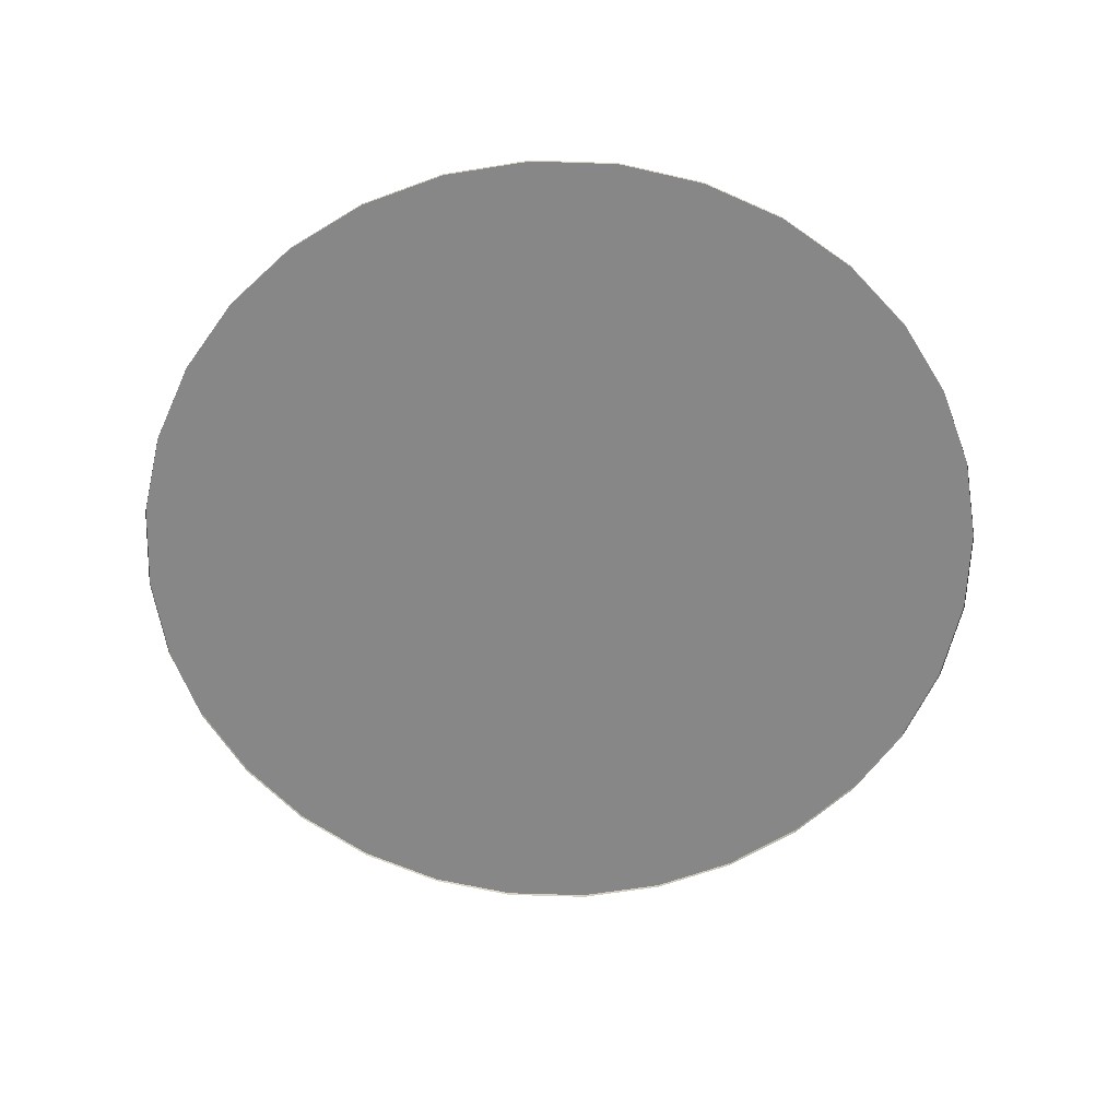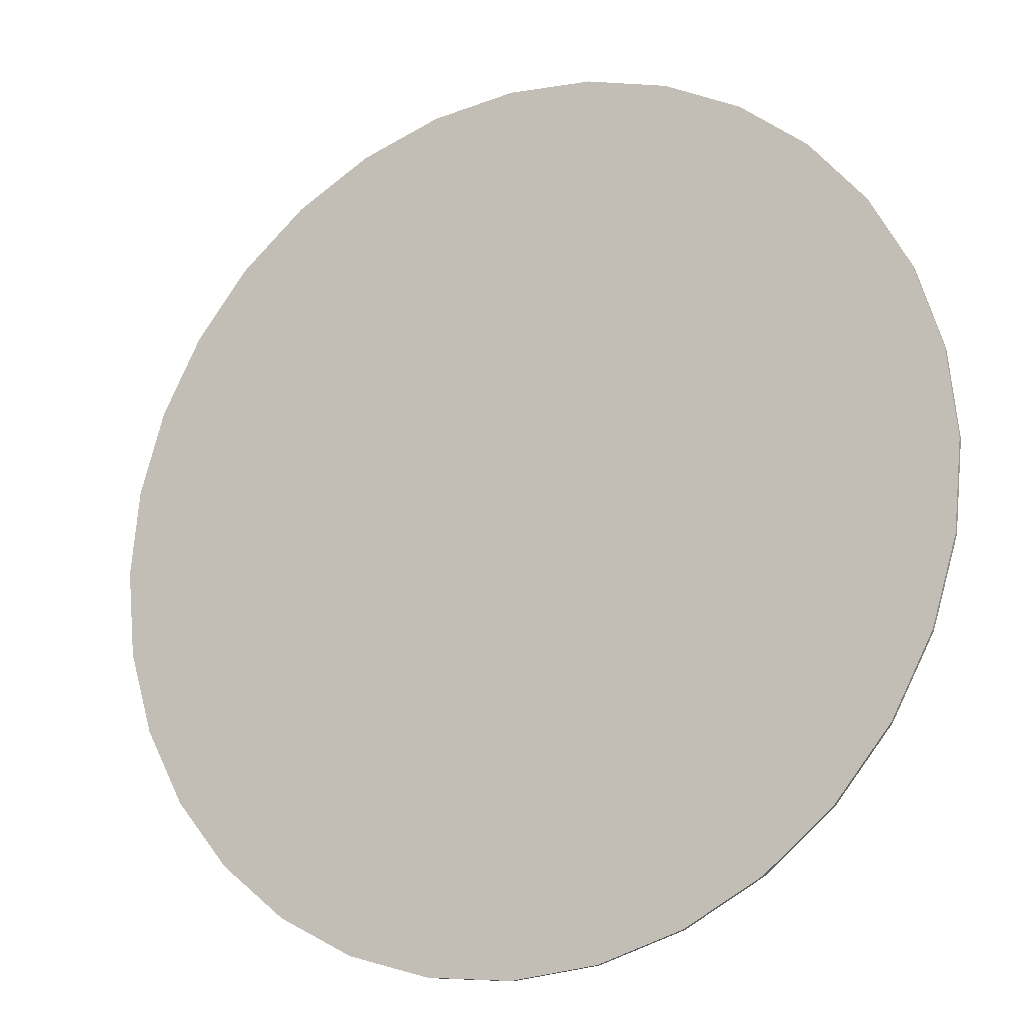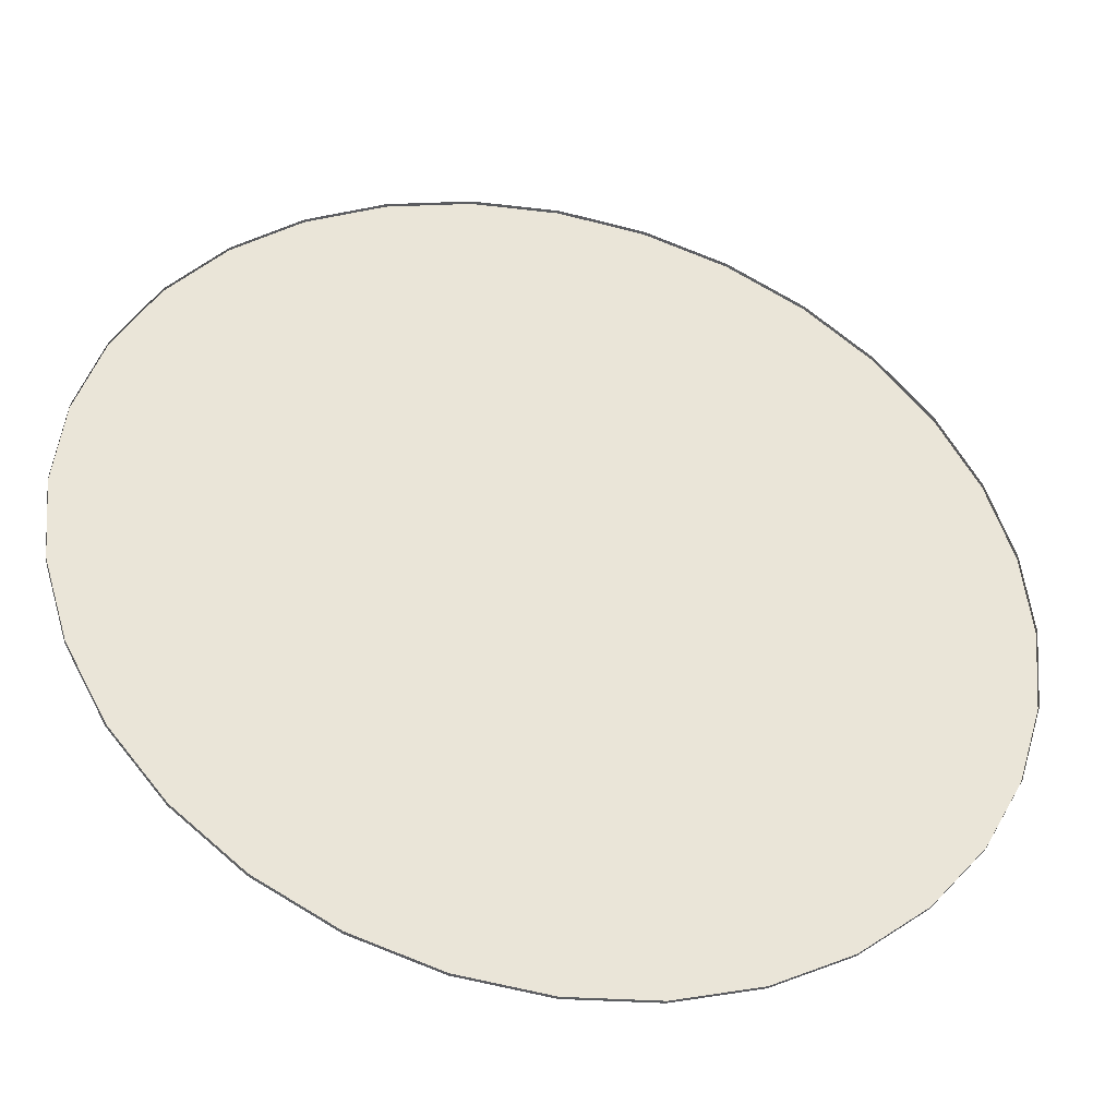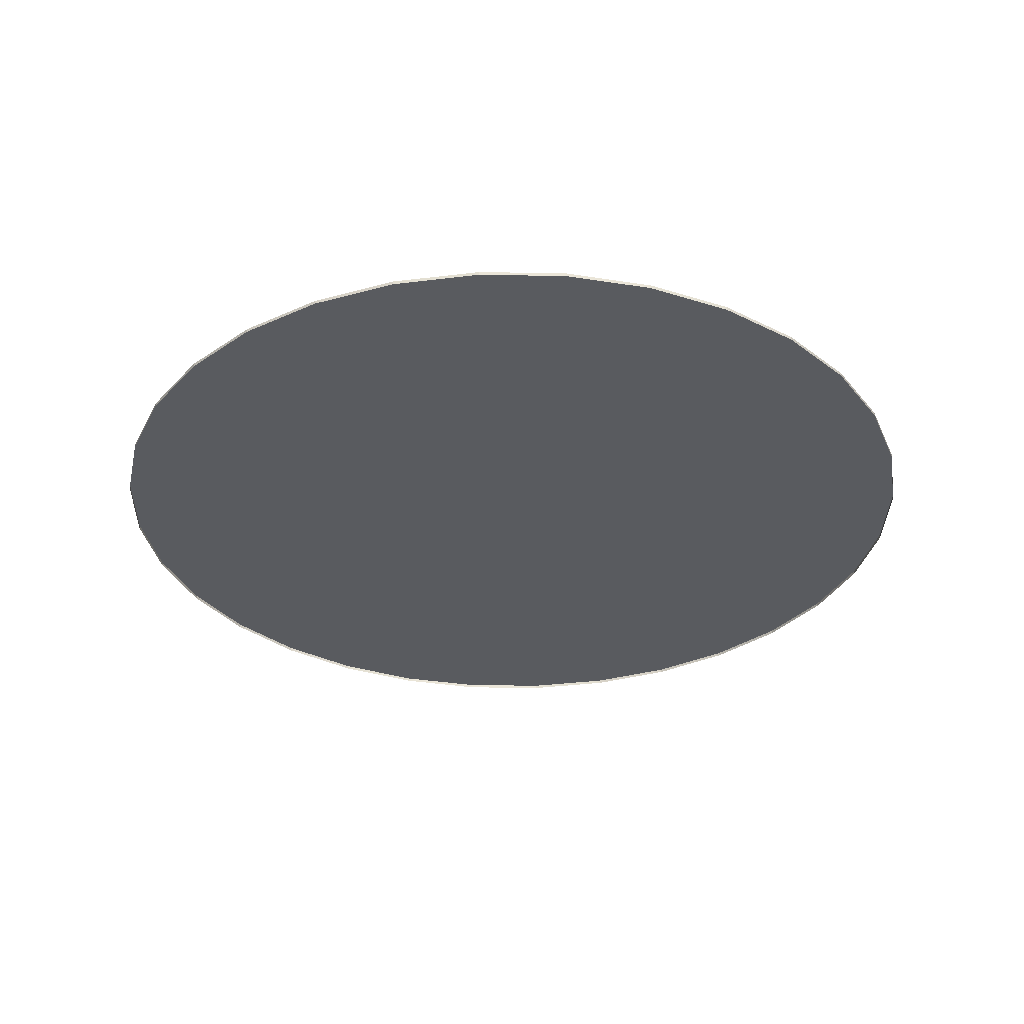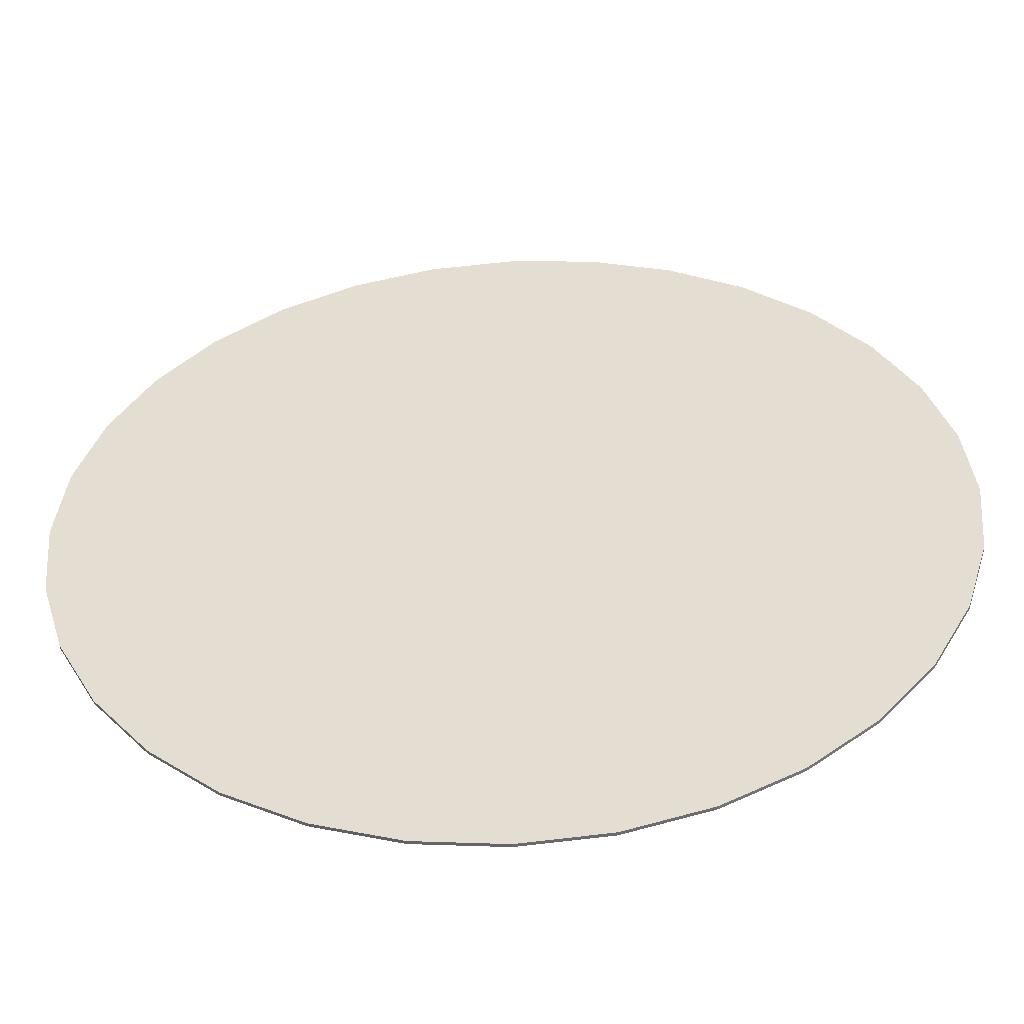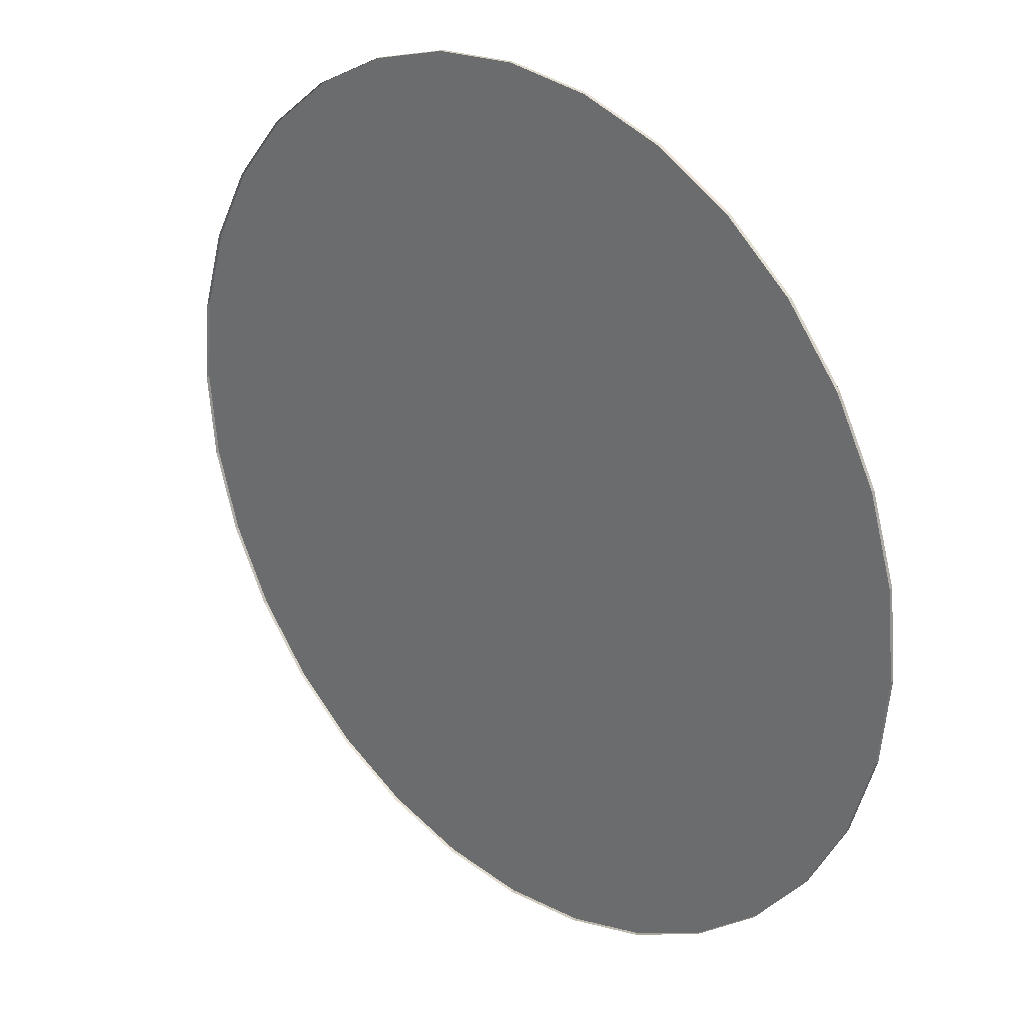
<metadata>
{"format":"obj","ext":"obj","renderer":"f3d","projection":"perspective","resolution":1024,"background":"white","views":[{"elev":-62.4,"azim":71.2,"up":"+Y"},{"elev":-18.2,"azim":-152.2,"up":"+Z"},{"elev":-40.3,"azim":-13.5,"up":"+Z"},{"elev":-32.4,"azim":105.5,"up":"+Y"},{"elev":-52.2,"azim":-176.7,"up":"+Z"},{"elev":28.0,"azim":43.5,"up":"+Z"}]}
</metadata>
<code>
o Line54_1/Line54/mesh175/mesh175-geometry#mesh175-geometry
v -0.2407 -0.7021 0.007355
v -0.2453 -0.704 -0.039
v -0.2407 -0.704 0.007355
v -0.2453 -0.7021 -0.039
v -0.2272 -0.7021 0.05193
v 0.2299 -0.7021 -0.039
v -0.2407 -0.704 -0.08535
v -0.2272 -0.704 0.05193
v 0.2254 -0.7021 0.007355
v 0.2254 -0.7021 -0.08535
v -0.2407 -0.7021 -0.08535
v -0.2052 -0.7021 0.093
v 0.2118 -0.7021 0.05193
v 0.2299 -0.704 -0.039
v 0.2254 -0.704 0.007355
v -0.2272 -0.704 -0.1299
v -0.2052 -0.704 0.093
v 0.2118 -0.704 0.05193
v 0.2118 -0.7021 -0.1299
v 0.2254 -0.704 -0.08535
v -0.2272 -0.7021 -0.1299
v -0.1757 -0.7021 0.129
v 0.1899 -0.7021 0.093
v 0.1899 -0.704 0.093
v -0.2052 -0.704 -0.171
v -0.1757 -0.704 0.129
v 0.1899 -0.7021 -0.171
v 0.2118 -0.704 -0.1299
v -0.2052 -0.7021 -0.171
v -0.1397 -0.704 0.1586
v 0.1603 -0.7021 0.129
v 0.1603 -0.704 0.129
v -0.1757 -0.704 -0.207
v -0.1397 -0.7021 0.1586
v 0.1603 -0.7021 -0.207
v 0.1899 -0.704 -0.171
v -0.1757 -0.7021 -0.207
v -0.0986 -0.704 0.1805
v 0.1243 -0.7021 0.1586
v -0.1397 -0.7021 -0.2365
v -0.0986 -0.7021 0.1805
v 0.1243 -0.704 0.1586
v 0.1603 -0.704 -0.207
v -0.1397 -0.704 -0.2365
v -0.05402 -0.704 0.194
v 0.08325 -0.7021 0.1805
v 0.1243 -0.7021 -0.2365
v 0.1243 -0.704 -0.2365
v -0.0986 -0.7021 -0.2585
v -0.05402 -0.7021 0.194
v 0.08325 -0.704 0.1805
v 0.08325 -0.7021 -0.2585
v -0.0986 -0.704 -0.2585
v -0.007673 -0.704 0.1986
v 0.03868 -0.7021 0.194
v 0.08325 -0.704 -0.2585
v -0.05402 -0.7021 -0.272
v 0.03868 -0.7021 -0.272
v -0.007673 -0.7021 0.1986
v 0.03868 -0.704 0.194
v 0.03868 -0.704 -0.272
v -0.05402 -0.704 -0.272
v -0.007672 -0.7021 -0.2766
v -0.007672 -0.704 -0.2766
f 1 2 3
f 2 1 4
f 3 5 1
f 6 4 1
f 4 7 2
f 5 3 8
f 9 1 5
f 10 4 6
f 6 1 9
f 7 4 11
f 8 12 5
f 9 5 13
f 10 11 4
f 14 10 6
f 15 6 9
f 11 16 7
f 12 8 17
f 13 5 12
f 18 9 13
f 19 11 10
f 10 14 20
f 6 15 14
f 9 18 15
f 16 11 21
f 17 22 12
f 13 12 23
f 13 24 18
f 19 21 11
f 20 19 10
f 21 25 16
f 22 17 26
f 23 12 22
f 24 13 23
f 27 21 19
f 19 20 28
f 25 21 29
f 30 22 26
f 23 22 31
f 23 32 24
f 27 29 21
f 28 27 19
f 29 33 25
f 22 30 34
f 31 22 34
f 32 23 31
f 35 29 27
f 27 28 36
f 33 29 37
f 38 34 30
f 31 34 39
f 39 32 31
f 35 37 29
f 36 35 27
f 40 33 37
f 34 38 41
f 39 34 41
f 32 39 42
f 35 40 37
f 35 36 43
f 33 40 44
f 45 41 38
f 39 41 46
f 46 42 39
f 47 40 35
f 48 35 43
f 49 44 40
f 41 45 50
f 46 41 50
f 42 46 51
f 52 40 47
f 35 48 47
f 44 49 53
f 52 49 40
f 54 50 45
f 46 50 55
f 55 51 46
f 47 56 52
f 56 47 48
f 57 53 49
f 58 49 52
f 50 54 59
f 55 50 59
f 51 55 60
f 61 52 56
f 53 57 62
f 58 57 49
f 52 61 58
f 60 59 54
f 59 60 55
f 63 62 57
f 57 58 63
f 64 58 61
f 62 63 64
f 58 64 63
f 3 2 1
f 4 1 2
f 1 5 3
f 1 4 6
f 2 7 4
f 8 3 5
f 5 1 9
f 6 4 10
f 9 1 6
f 11 4 7
f 5 12 8
f 13 5 9
f 4 11 10
f 6 10 14
f 9 6 15
f 7 16 11
f 17 8 12
f 12 5 13
f 13 9 18
f 10 11 19
f 20 14 10
f 14 15 6
f 15 18 9
f 21 11 16
f 12 22 17
f 23 12 13
f 18 24 13
f 11 21 19
f 10 19 20
f 16 25 21
f 26 17 22
f 22 12 23
f 23 13 24
f 19 21 27
f 28 20 19
f 29 21 25
f 26 22 30
f 31 22 23
f 24 32 23
f 21 29 27
f 19 27 28
f 25 33 29
f 34 30 22
f 34 22 31
f 31 23 32
f 27 29 35
f 36 28 27
f 37 29 33
f 30 34 38
f 39 34 31
f 31 32 39
f 29 37 35
f 27 35 36
f 37 33 40
f 41 38 34
f 41 34 39
f 42 39 32
f 37 40 35
f 43 36 35
f 44 40 33
f 38 41 45
f 46 41 39
f 39 42 46
f 35 40 47
f 43 35 48
f 40 44 49
f 50 45 41
f 50 41 46
f 51 46 42
f 47 40 52
f 47 48 35
f 53 49 44
f 40 49 52
f 45 50 54
f 55 50 46
f 46 51 55
f 52 56 47
f 48 47 56
f 49 53 57
f 52 49 58
f 59 54 50
f 59 50 55
f 60 55 51
f 56 52 61
f 62 57 53
f 49 57 58
f 58 61 52
f 54 59 60
f 55 60 59
f 57 62 63
f 63 58 57
f 61 58 64
f 64 63 62
f 63 64 58

</code>
